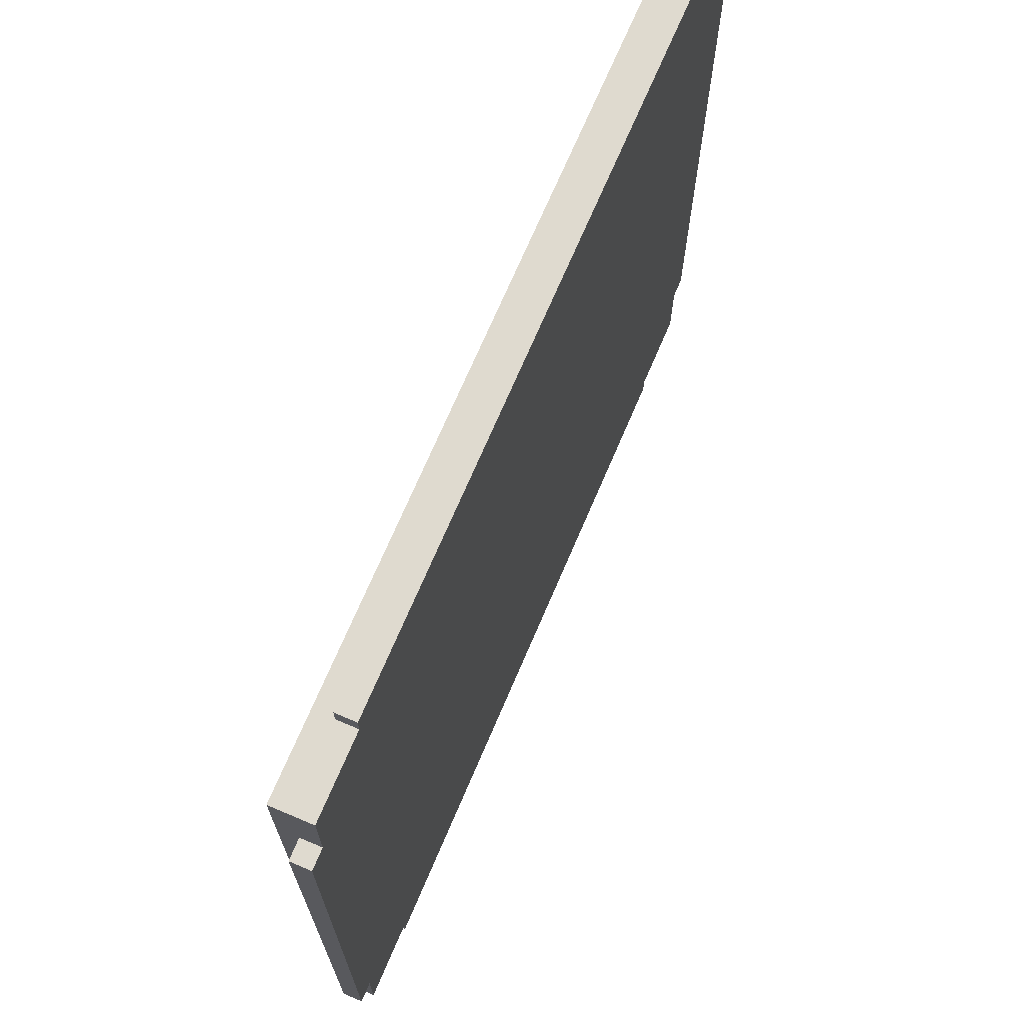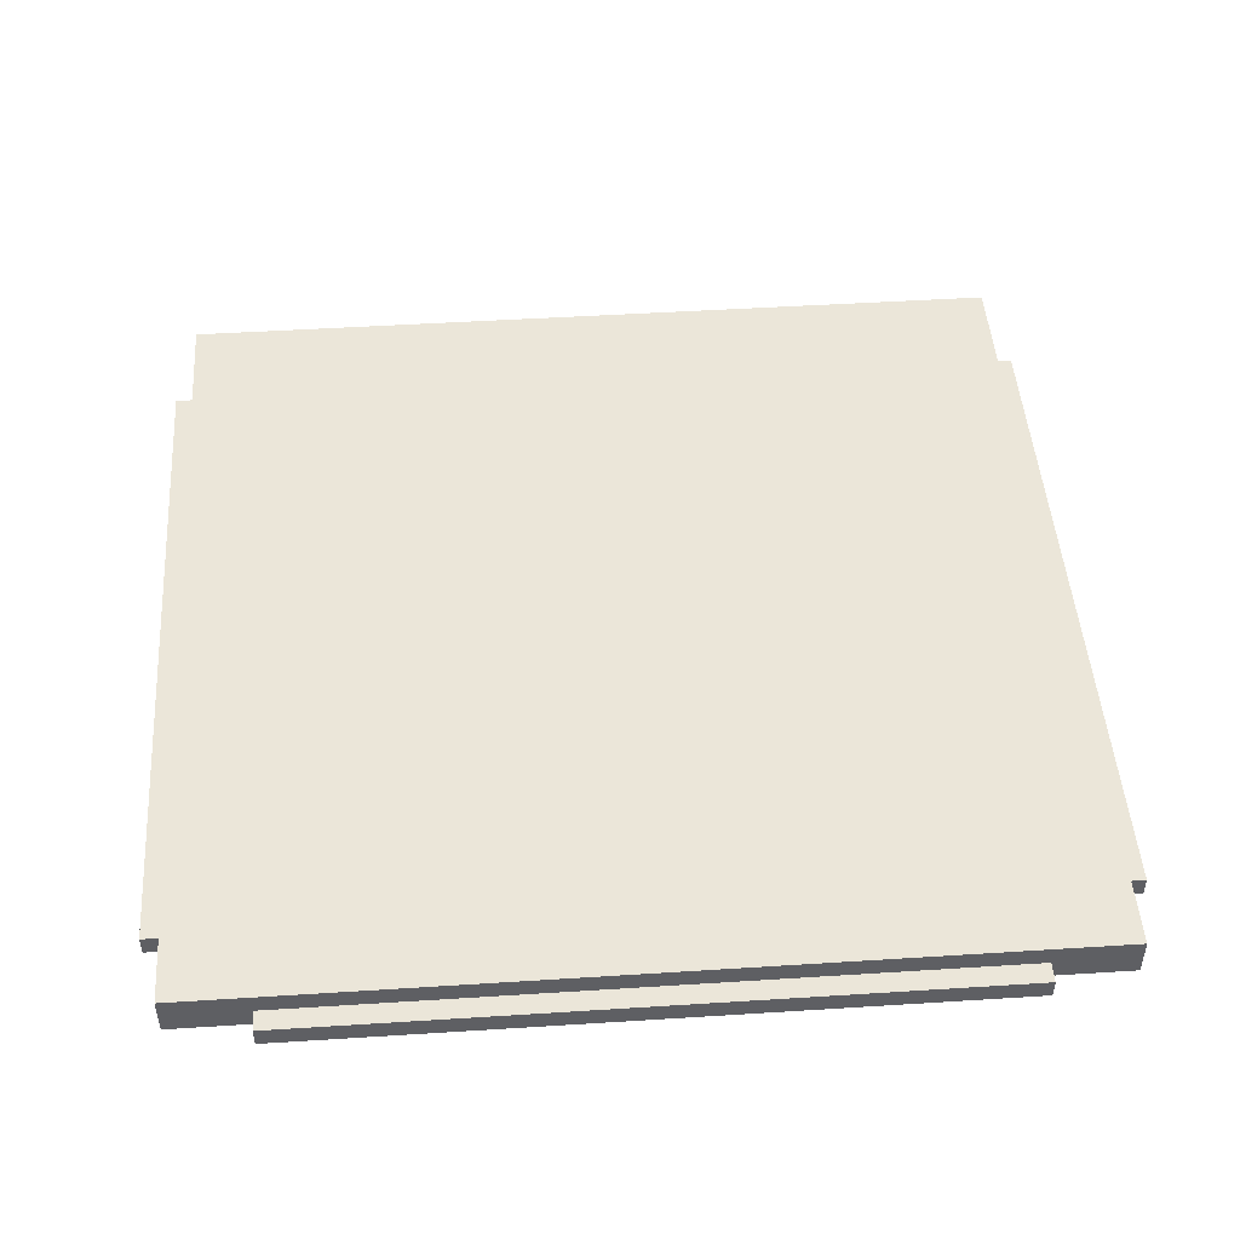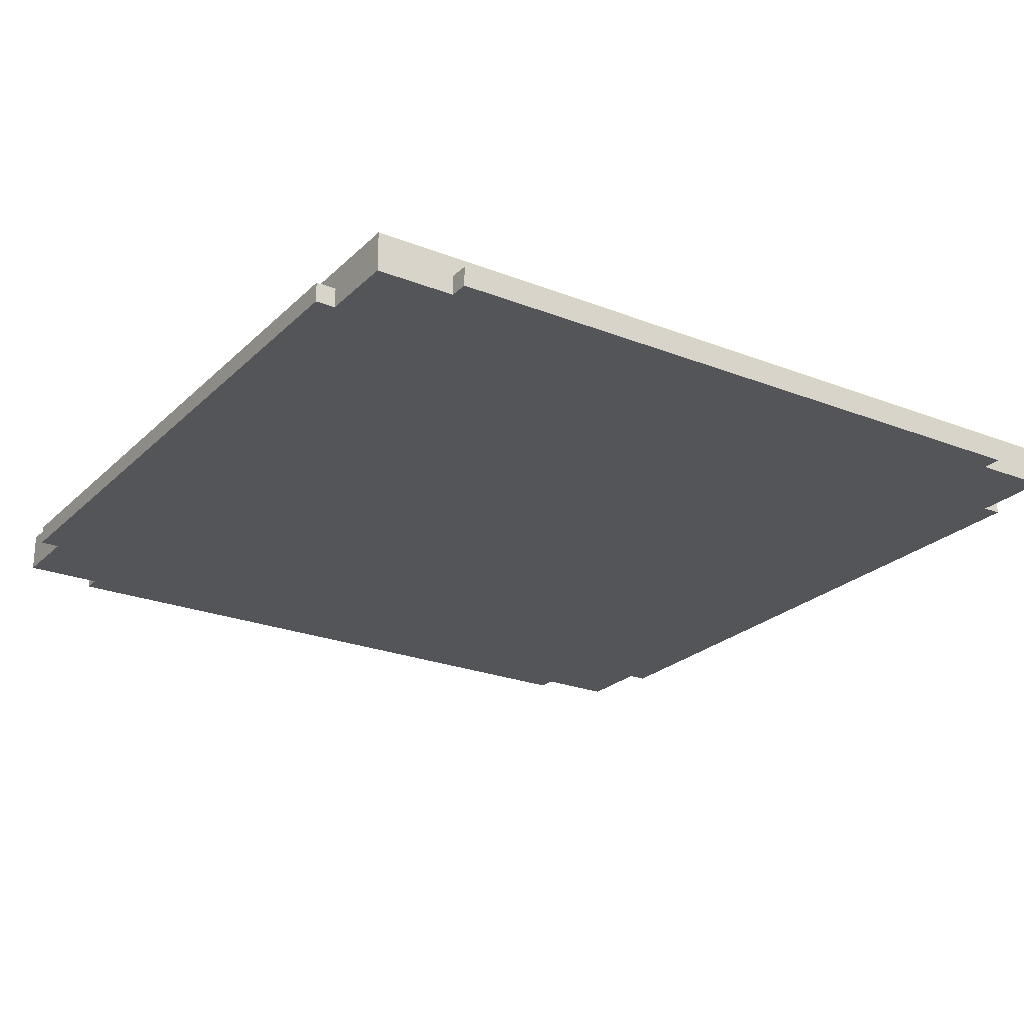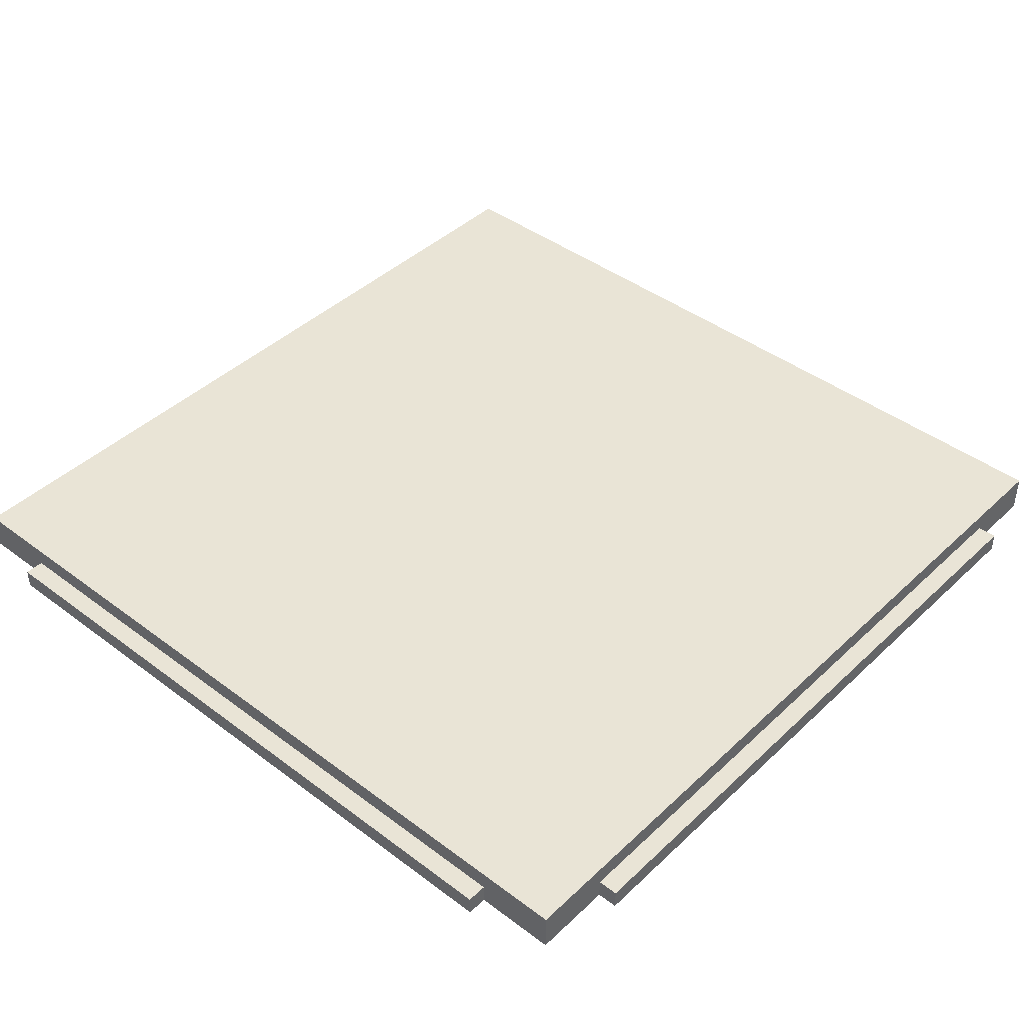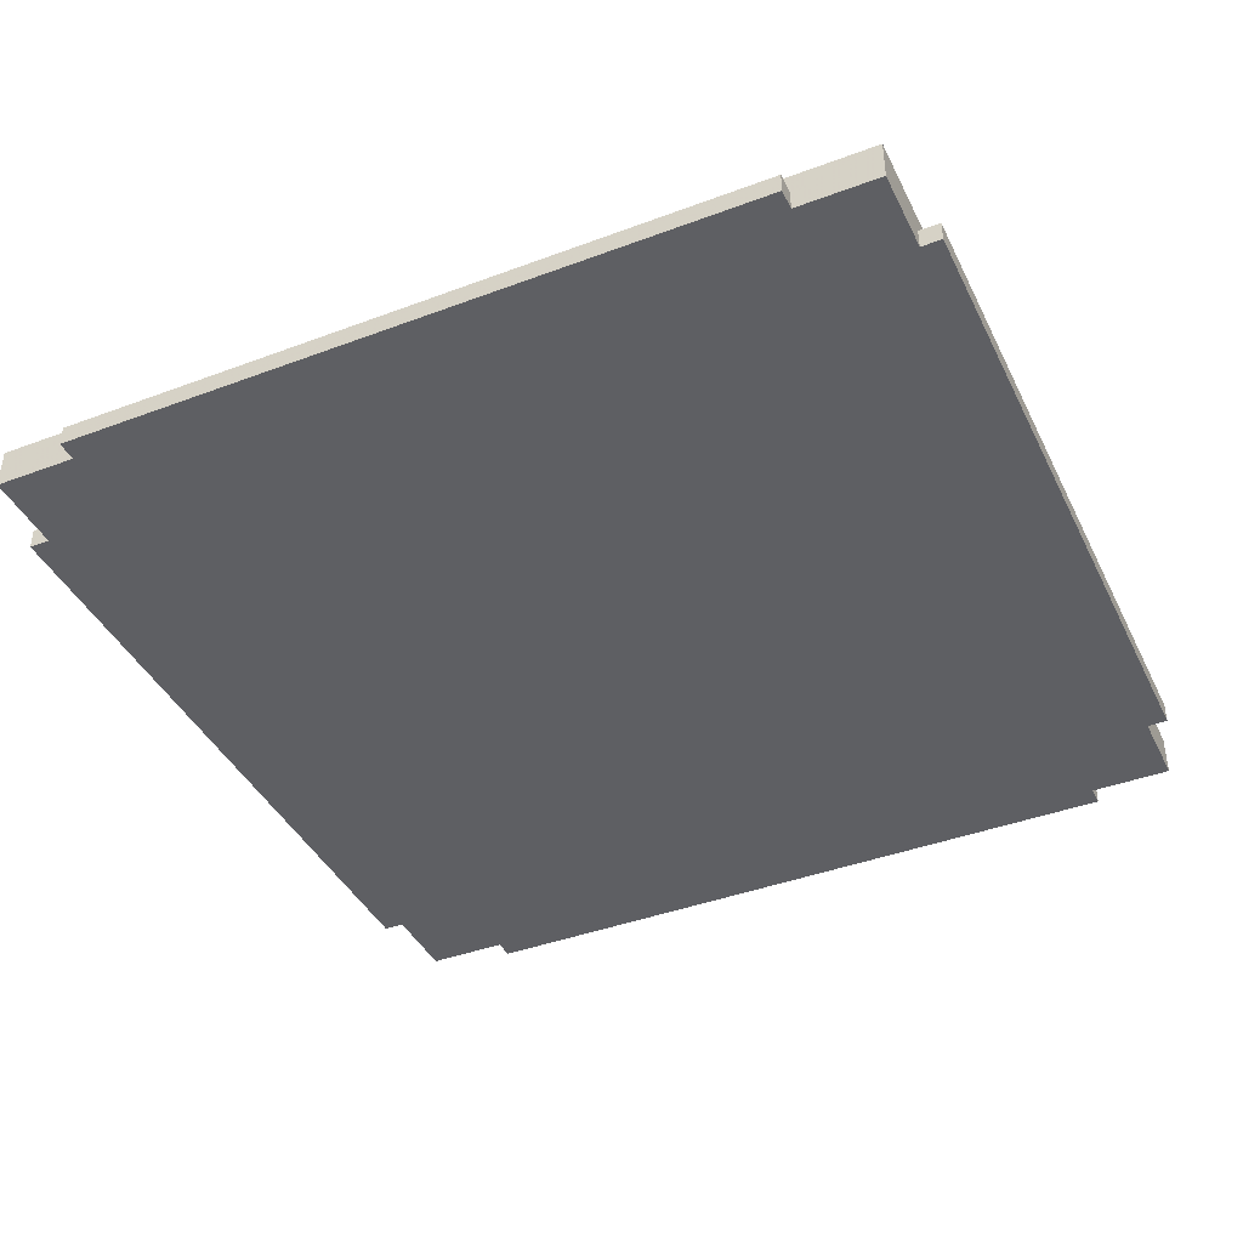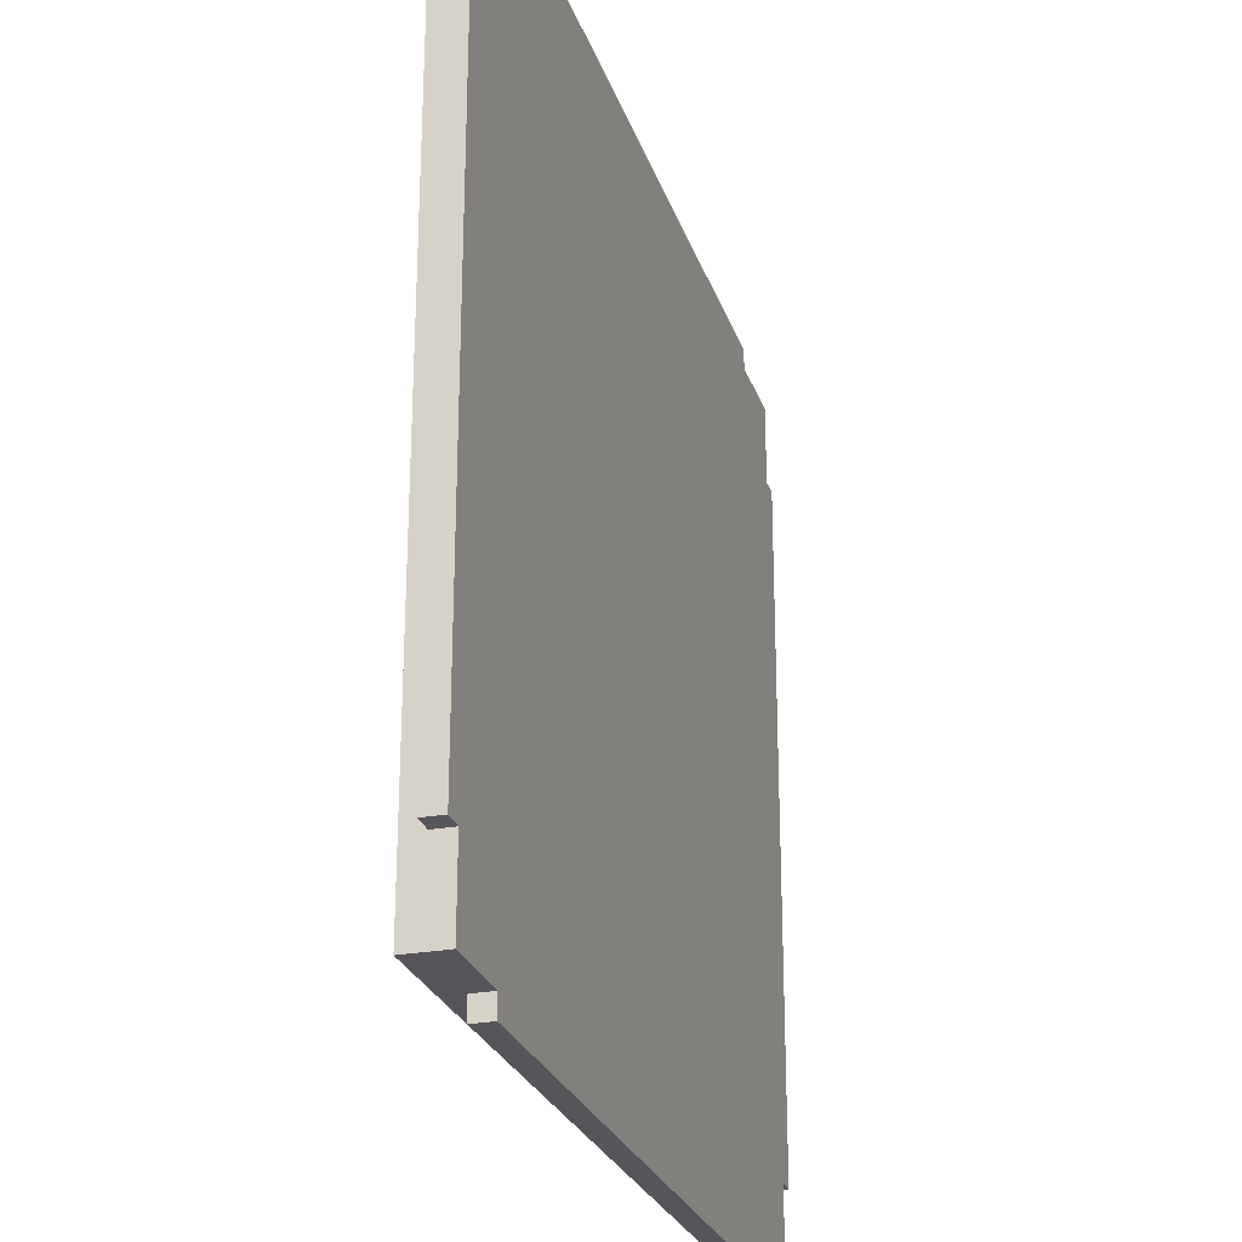
<metadata>
{"format":"obj","ext":"obj","renderer":"f3d","projection":"perspective","resolution":1024,"background":"white","views":[{"elev":70.7,"azim":113.1,"up":"+Y"},{"elev":48.0,"azim":85.9,"up":"+Z"},{"elev":-24.0,"azim":146.8,"up":"+Z"},{"elev":42.5,"azim":-48.1,"up":"+Z"},{"elev":-41.1,"azim":24.5,"up":"+Z"},{"elev":-26.0,"azim":106.5,"up":"+Y"}]}
</metadata>
<code>
o Object.1
v 27.5 -21.25 1.25
v 27.5 21.25 0
v 27.5 21.25 1.25
v 26.25 26.25 0
v 26.25 26.25 2.5
v 26.25 21.25 1.25
v -26.25 26.25 5e-06
v -26.25 21.25 5e-06
v -26.25 21.25 1.25
v 21.25 27.5 1.25
v -21.25 27.5 4e-06
v -21.25 27.5 1.25
v 21.25 -26.25 1.25
v 21.25 -27.5 1.25
v 21.25 -27.5 1e-06
v -21.25 -26.25 4e-06
v -26.25 -21.25 5e-06
v 21.25 -26.25 1e-06
v 27.5 -21.25 0
v -26.25 -26.25 5e-06
v 21.25 26.25 1.25
v -26.25 26.25 2.5
v -26.25 -21.25 1.25
v -21.25 26.25 4e-06
v -21.25 -27.5 4e-06
v -21.25 -27.5 1.25
v -26.25 -26.25 2.5
v -21.25 -26.25 1.25
v -27.5 -21.25 5e-06
v -27.5 21.25 5e-06
v -27.5 21.25 1.25
v -27.5 -21.25 1.25
v 26.25 21.25 0
v 26.25 -26.25 0
v 26.25 -21.25 0
v 21.25 27.5 1e-06
v 26.25 -26.25 2.5
v 26.25 -21.25 1.25
v -21.25 26.25 1.25
v 21.25 26.25 1e-06
f 1 2 3
f 6 1 3
f 6 38 1
f 38 19 1
f 38 35 19
f 2 19 35
f 33 2 35
f 35 18 33
f 18 24 33
f 24 40 33
f 40 4 33
f 33 4 6
f 4 5 6
f 5 37 6
f 22 37 5
f 22 5 39
f 7 22 39
f 24 7 39
f 39 11 24
f 24 11 36
f 10 36 11
f 10 11 12
f 12 21 10
f 12 39 21
f 21 36 10
f 21 40 36
f 39 12 11
f 8 7 24
f 17 8 24
f 17 30 8
f 9 8 30
f 9 30 31
f 9 31 32
f 9 32 23
f 22 9 23
f 27 22 23
f 20 27 23
f 17 20 23
f 23 29 17
f 16 20 17
f 16 17 18
f 15 16 18
f 13 15 18
f 18 34 13
f 34 37 13
f 27 13 37
f 27 28 13
f 28 14 13
f 28 26 14
f 25 14 26
f 25 15 14
f 28 25 26
f 28 16 25
f 37 34 38
f 13 14 15
f 15 25 16
f 20 16 28
f 27 20 28
f 23 32 29
f 30 29 32
f 30 32 31
f 17 29 30
f 7 8 9
f 22 7 9
f 5 21 39
f 22 27 37
f 5 4 21
f 4 40 21
f 24 36 40
f 18 17 24
f 35 34 18
f 6 2 33
f 34 35 38
f 37 38 6
f 6 3 2
f 1 19 2

</code>
